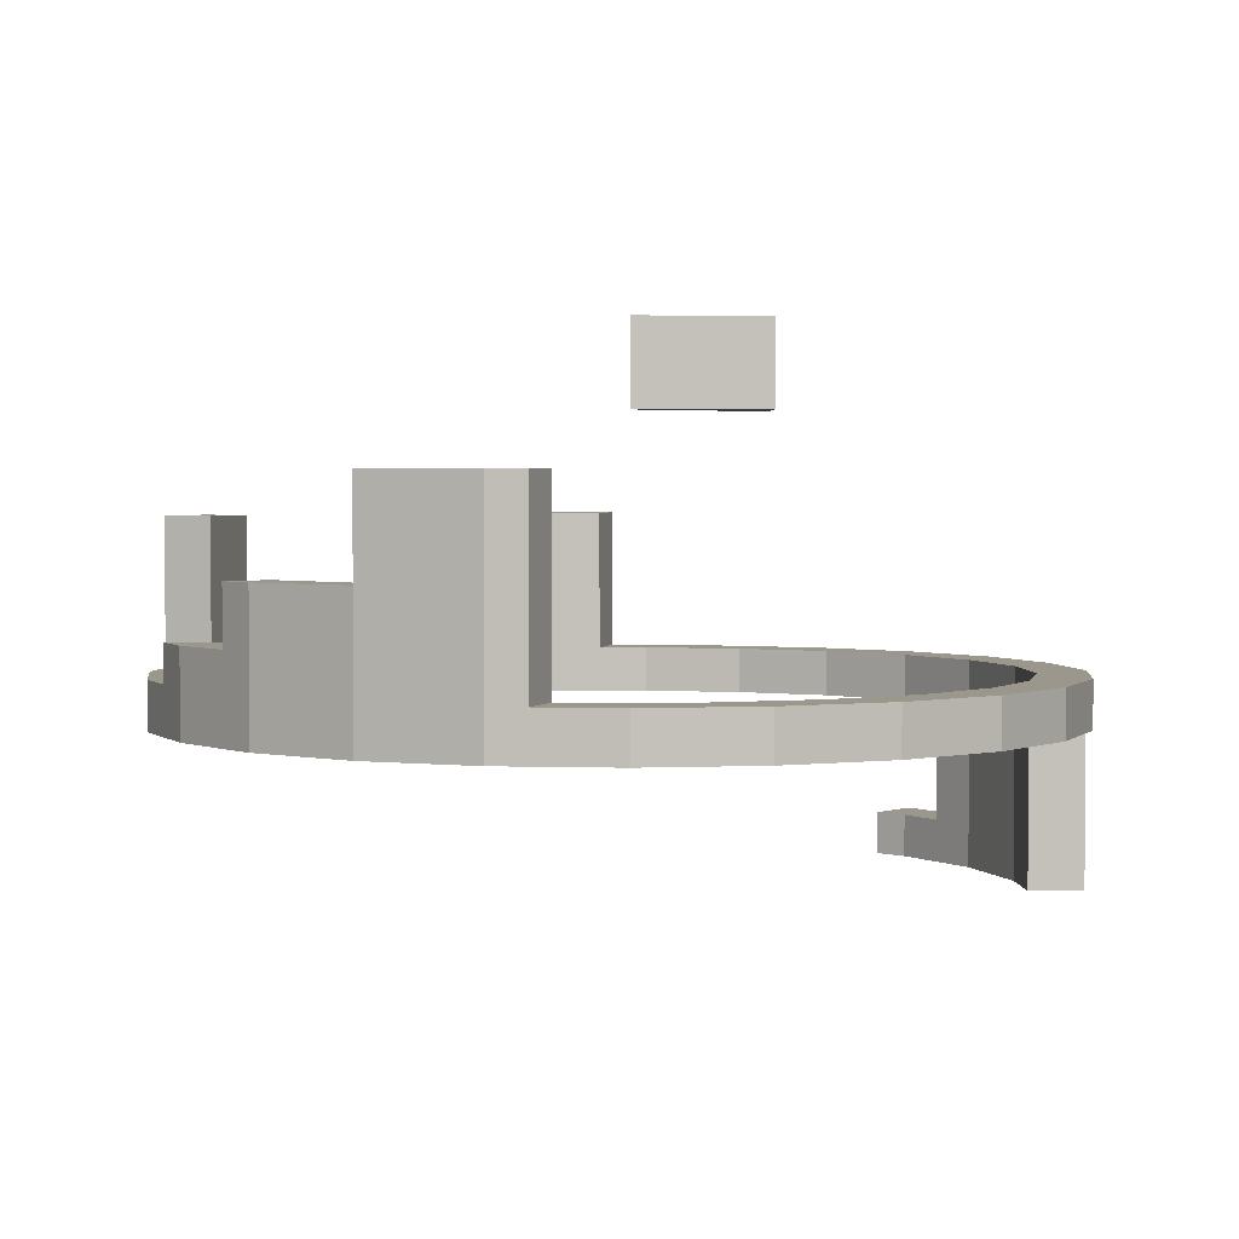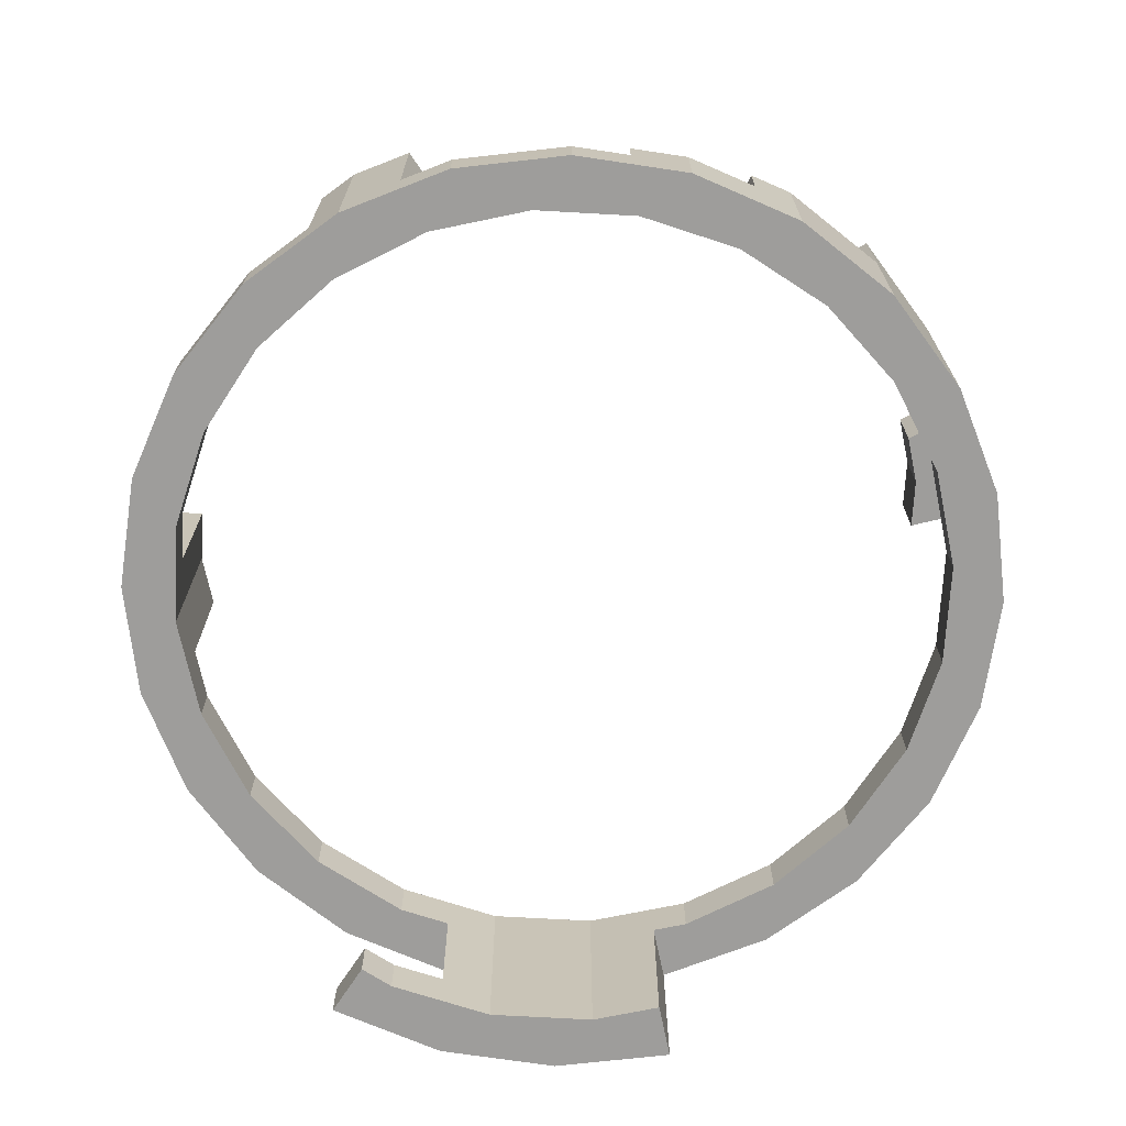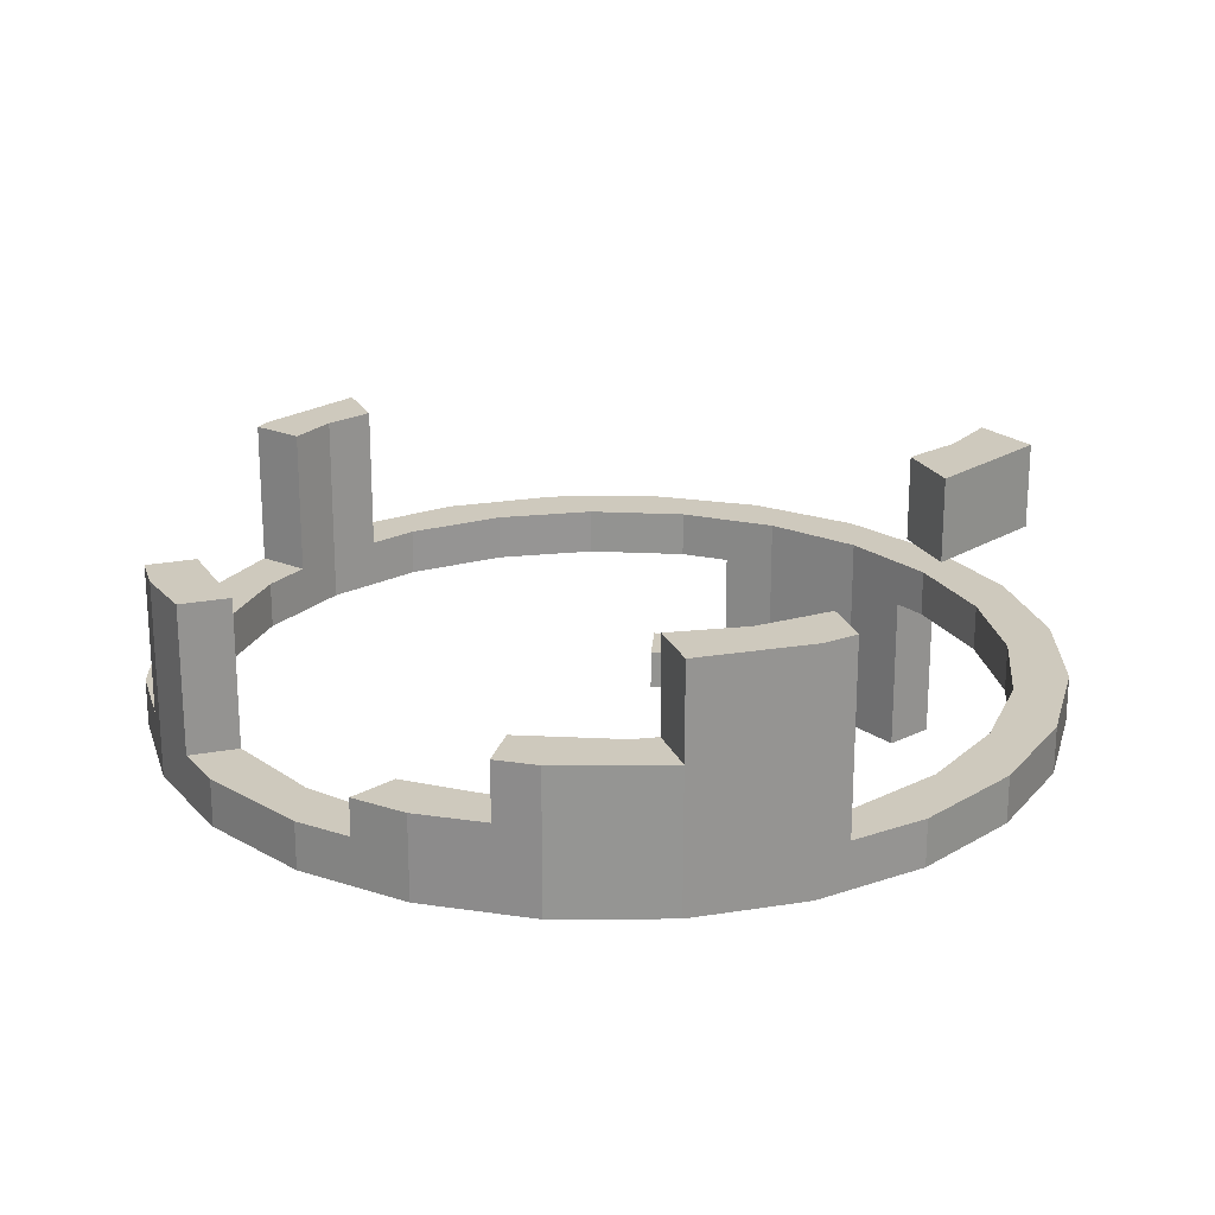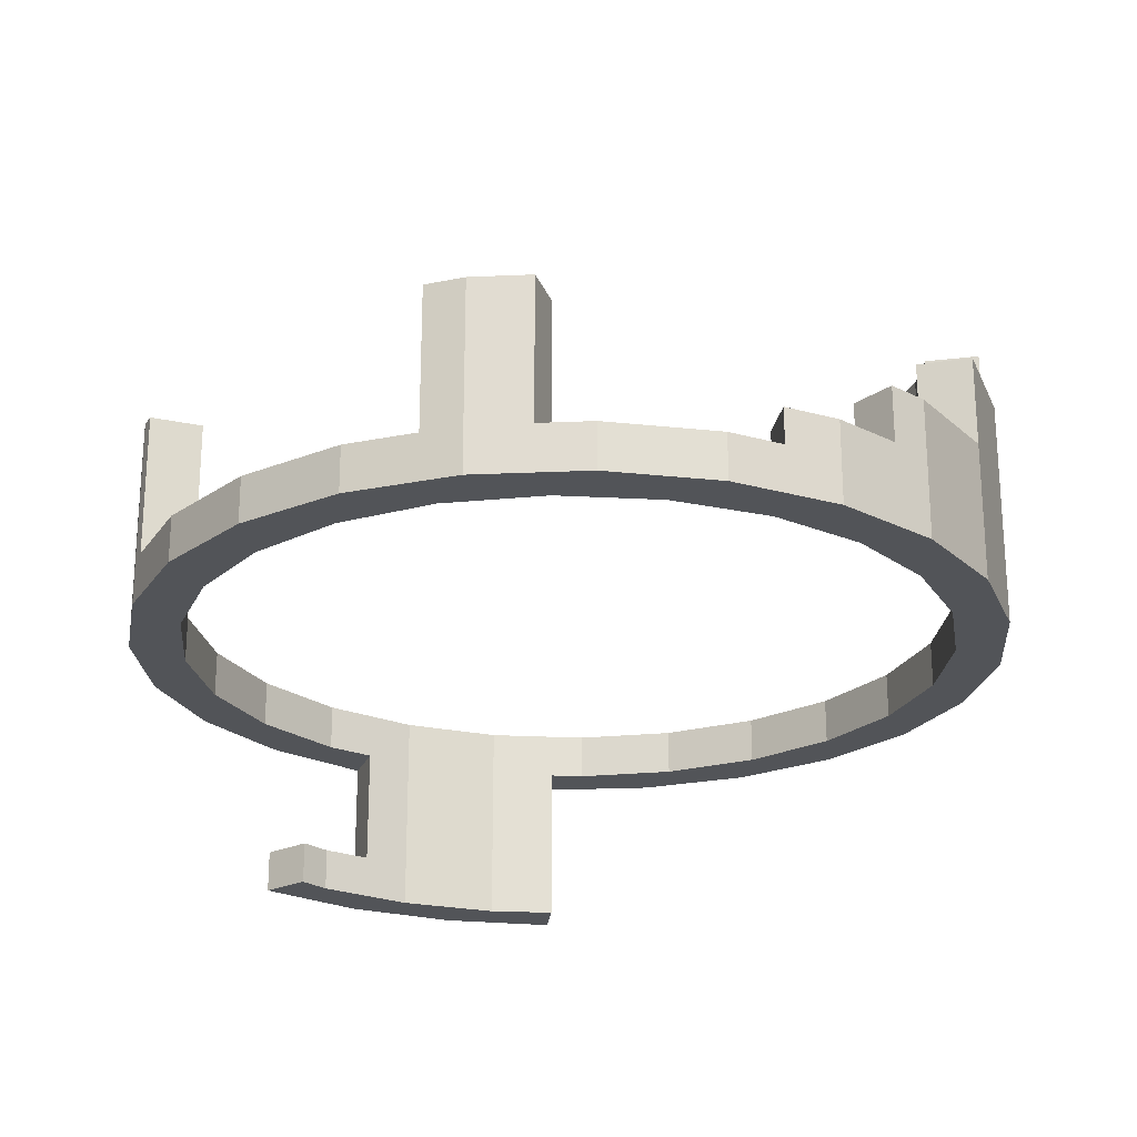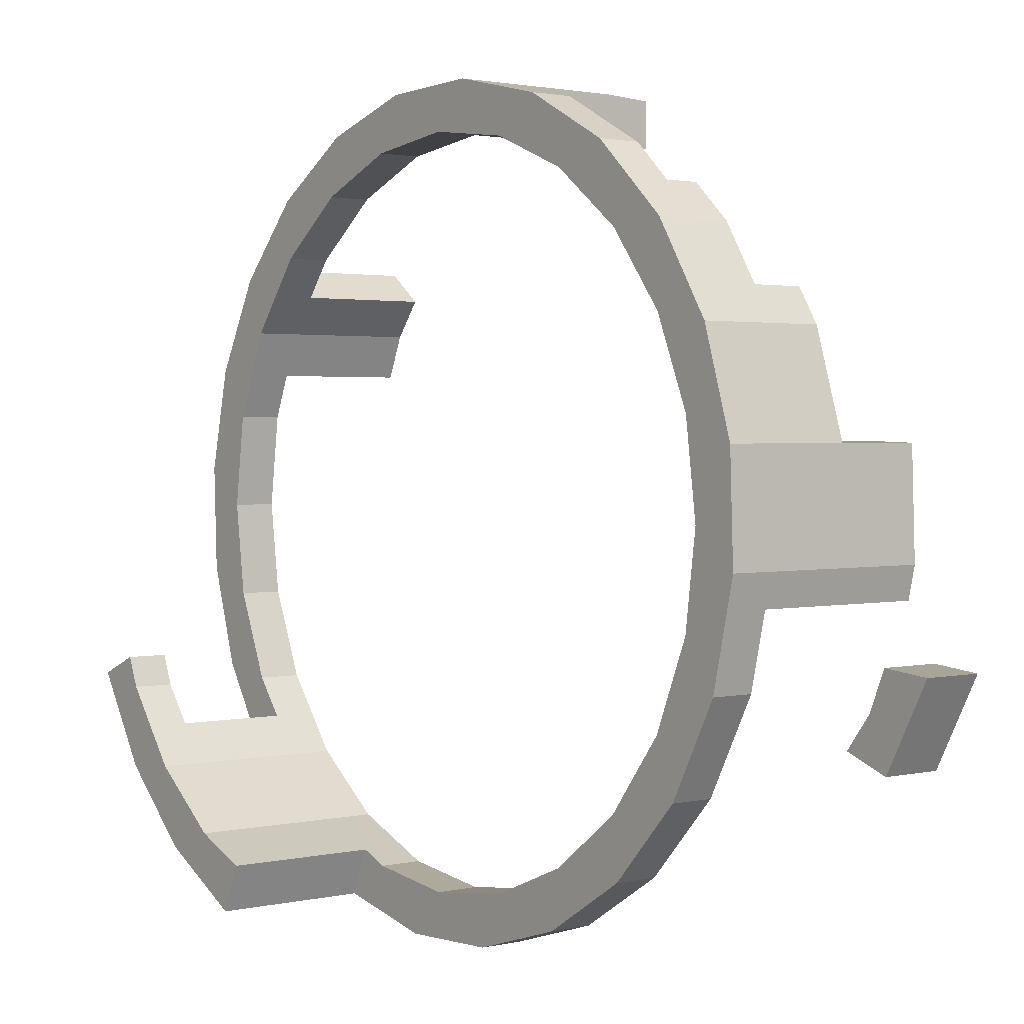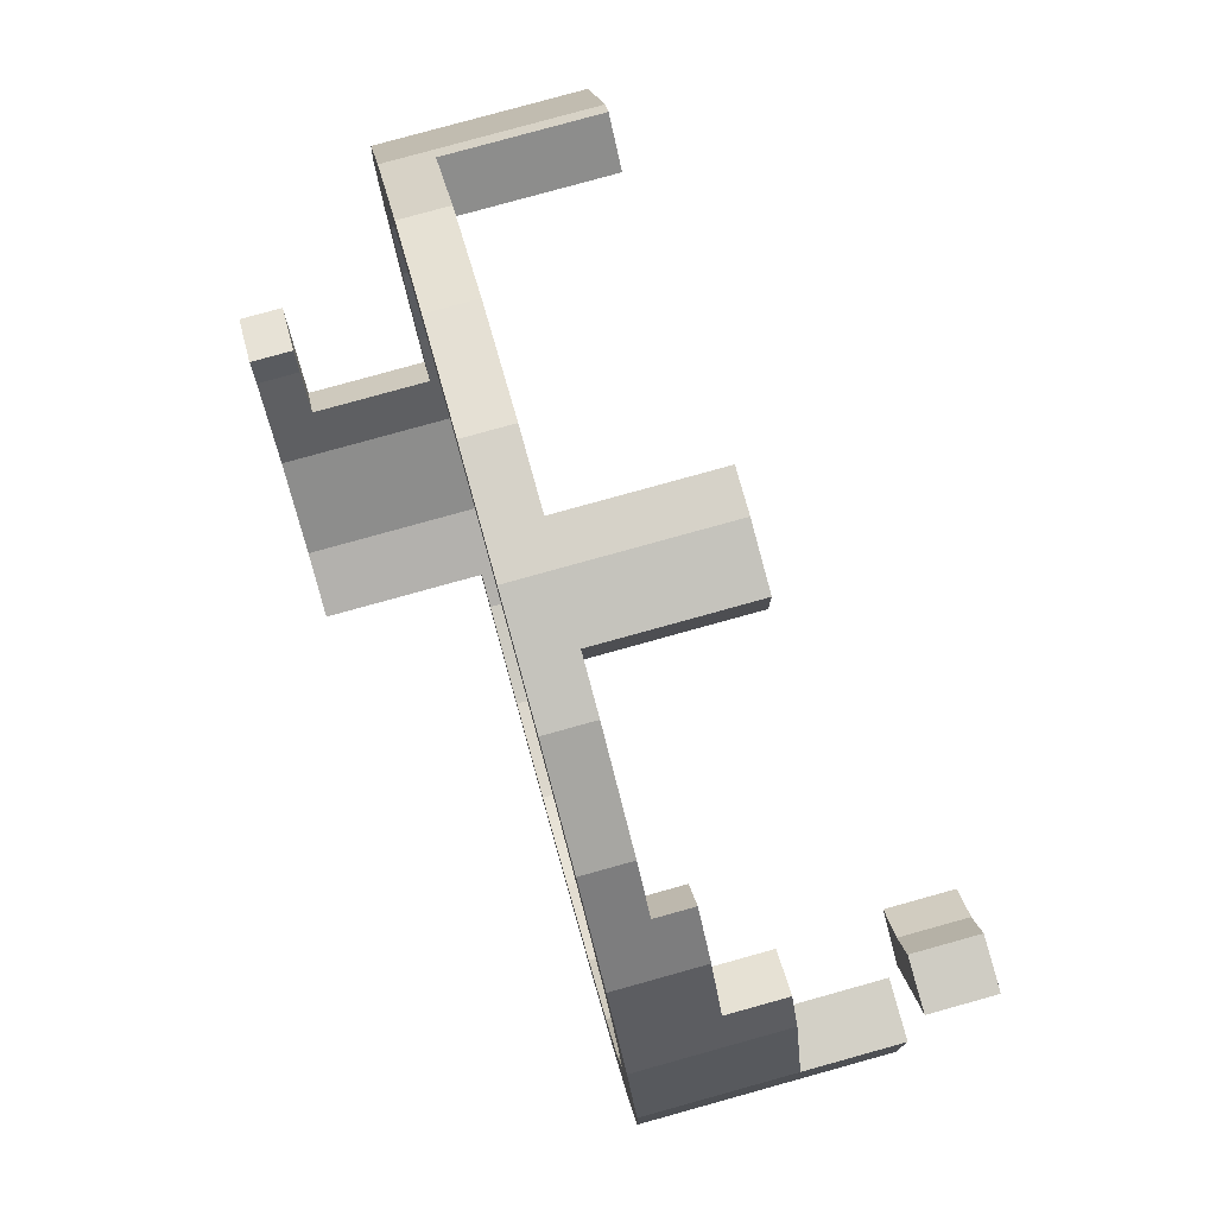
<metadata>
{"format":"obj","ext":"obj","renderer":"f3d","projection":"perspective","resolution":1024,"background":"white","views":[{"elev":2.7,"azim":109.3,"up":"+Y"},{"elev":-70.5,"azim":34.3,"up":"+Y"},{"elev":22.7,"azim":72.3,"up":"+Y"},{"elev":-22.9,"azim":17.2,"up":"+Y"},{"elev":1.9,"azim":51.9,"up":"+Z"},{"elev":79.4,"azim":74.5,"up":"+Z"}]}
</metadata>
<code>
o obj1
v 10.94 6.694 -1.441
v 11.13 0 0
v 11.13 6.694 0
v 10.85 1.341 -2.161
v 10.75 0 -2.881
v 10.85 6.694 -2.161
v 10.75 1.341 -2.881
v 10.85 4.031 2.158
v 10.85 6.694 2.158
v 10.75 0 2.881
v 10.75 4.031 2.881
v 9.64 2.391 5.566
v 9.64 4.031 5.566
v 9.64 0 5.566
v 7.871 1.341 7.871
v 7.871 2.391 7.871
v 7.871 0 7.871
v 10.2 1.341 -4.223
v 9.64 0 -5.566
v 9.64 1.341 -5.566
v 7.291 1.341 10.28
v 5.566 1.341 9.64
v 5.566 1.341 11.19
v 8.497 1.341 9.158
v 2.881 1.341 -10.75
v -0 0 -11.13
v 2.881 0 -10.75
v -0 1.341 -11.13
v 8.756 1.341 -6.718
v 7.871 0 -7.871
v 7.871 1.341 -7.871
v 5.566 0 9.64
v 2.881 1.341 10.75
v 2.881 0 10.75
v 0 1.341 11.13
v 0 0 11.13
v 0 5.503 11.13
v 2.881 5.503 10.75
v -2.881 1.341 10.75
v -2.881 0 10.75
v -5.566 1.341 9.64
v -5.566 0 9.64
v -7.871 1.341 7.871
v -7.871 0 7.871
v -9.64 0 5.566
v -8.756 1.341 6.718
v -8.756 5.503 6.718
v -9.64 5.503 5.566
v -10.2 1.341 4.223
v -10.75 0 2.881
v -10.75 1.341 2.881
v -10.2 5.503 4.223
v -11.13 0 0
v -11.13 1.341 0
v -10.88 0 -1.908
v -10.75 1.341 -2.881
v -10.75 0 -2.881
v -10.02 0 -4.659
v -9.64 1.341 -5.566
v -9.64 0 -5.566
v -8.469 -4.631 -7.092
v -8.756 -3.4 -6.719
v -8.756 -4.631 -6.719
v -8.756 0 -6.719
v -7.871 1.341 -7.871
v -7.871 -4.631 -7.871
v -5.566 1.341 -9.64
v -6.229 -4.631 -9.131
v -5.566 -4.631 -9.64
v -2.881 1.341 -10.75
v -3.788 0 -10.38
v -2.881 0 -10.75
v -3.788 -4.631 -10.38
v -1.176 1.341 -12.54
v -2.881 1.341 -12.16
v 2.111 1.341 -12.42
v 5.254 1.341 -11.45
v 5.566 1.341 -9.64
v 8.039 1.341 -9.702
v 10.28 1.341 -7.291
v 2.111 0 -12.42
v -1.176 0 -12.54
v -4.383 1.341 -11.81
v -4.383 0 -11.81
v -7.291 1.341 -10.28
v -4.383 -4.631 -11.81
v -7.291 -4.631 -10.28
v -9.702 -3.4 -8.039
v -9.702 -4.631 -8.039
v -9.702 0 -8.039
v -9.702 1.341 -8.039
v -11.45 1.341 -5.254
v -12.42 0 -2.111
v -12.42 1.341 -2.111
v -11.45 0 -5.254
v -12.54 0 1.176
v -12.54 1.341 1.176
v -11.81 0 4.383
v -11.81 1.341 4.383
v -11.81 5.503 4.383
v -10.28 0 7.291
v -10.28 5.503 7.291
v -9.954 1.341 7.638
v -9.954 5.503 7.638
v -8.039 0 9.702
v -8.039 1.341 9.702
v -5.254 1.341 11.45
v -5.254 0 11.45
v -2.111 1.341 12.42
v -2.111 0 12.42
v 1.176 0 12.54
v 0 1.341 12.5
v 1.176 5.503 12.54
v 0 5.503 12.5
v 4.383 1.341 11.81
v 4.383 0 11.81
v 2.881 1.341 12.16
v 2.881 5.503 12.16
v 7.291 0 10.28
v 9.702 2.391 8.039
v 9.702 0 8.039
v 8.497 2.391 9.158
v 11.45 0 5.254
v 10.8 2.391 6.294
v 10.8 4.031 6.294
v 11.45 4.031 5.254
v 12.42 0 2.111
v 12.42 4.031 2.111
v 12.54 0 -1.176
v 12.42 6.694 2.111
v 12.54 6.694 -1.176
v 12.32 1.341 -2.161
v 11.81 0 -4.383
v 11.81 1.341 -4.383
v 12.32 6.694 -2.161
v 8.039 0 -9.702
v 10.28 0 -7.291
v 6.718 0 -8.756
v 5.566 0 -9.64
v 5.254 0 -11.45
v -10.02 -4.631 -4.659
v -11.45 -4.631 -5.254
v -9.64 -4.631 -5.566
v -11.45 -3.4 -5.254
v -10.02 -3.4 -4.659
v -9.64 -3.4 -5.566
v 10.28 8.017 -7.291
v 9.64 8.017 -5.566
v 8.756 8.017 -6.718
v 10.2 8.017 -4.223
v 11.81 8.017 -4.383
v 9.64 10.09 -5.566
v 10.28 10.09 -7.291
v 8.756 10.09 -6.718
v 10.2 10.09 -4.223
v 11.81 10.09 -4.383
f 1 2 3
f 2 1 4
f 2 4 5
f 4 1 6
f 5 4 7
f 3 8 9
f 8 10 11
f 10 8 2
f 2 8 3
f 11 12 13
f 12 11 14
f 14 11 10
f 12 15 16
f 15 12 17
f 17 12 14
f 18 5 7
f 5 18 19
f 19 18 20
f 21 22 23
f 22 21 15
f 15 21 24
f 25 26 27
f 26 25 28
f 29 19 20
f 19 29 30
f 30 29 31
f 22 17 32
f 17 22 15
f 33 32 34
f 32 33 22
f 35 34 36
f 34 35 33
f 33 35 37
f 33 37 38
f 39 36 40
f 36 39 35
f 41 40 42
f 40 41 39
f 43 42 44
f 42 43 41
f 45 43 44
f 43 45 46
f 46 45 47
f 47 45 48
f 45 49 48
f 49 45 50
f 49 50 51
f 52 48 49
f 53 51 50
f 51 53 54
f 55 54 53
f 54 55 56
f 56 55 57
f 58 56 57
f 56 58 59
f 59 58 60
f 61 62 63
f 62 61 64
f 64 59 60
f 59 64 65
f 65 64 61
f 65 61 66
f 67 68 69
f 68 67 66
f 66 67 65
f 70 71 72
f 71 69 73
f 69 71 67
f 67 71 70
f 28 72 26
f 72 28 70
f 70 74 75
f 74 70 28
f 74 28 76
f 76 28 25
f 76 25 77
f 77 25 78
f 77 78 79
f 79 78 31
f 79 31 29
f 79 29 80
f 74 81 82
f 81 74 76
f 83 82 84
f 82 83 74
f 74 83 75
f 85 86 87
f 86 85 84
f 84 85 83
f 88 87 89
f 87 88 85
f 85 88 90
f 85 90 91
f 92 93 94
f 93 92 95
f 94 96 97
f 96 94 93
f 97 98 99
f 98 97 96
f 100 101 102
f 101 100 98
f 98 100 99
f 102 103 104
f 103 105 106
f 105 103 101
f 101 103 102
f 107 105 108
f 105 107 106
f 109 108 110
f 108 109 107
f 111 112 110
f 112 111 113
f 112 113 114
f 109 110 112
f 115 111 116
f 111 115 117
f 111 117 113
f 113 117 118
f 21 116 119
f 116 21 115
f 115 21 23
f 120 119 121
f 119 120 24
f 24 120 122
f 21 119 24
f 123 120 121
f 120 123 124
f 124 123 125
f 125 123 126
f 127 126 123
f 126 127 128
f 129 128 127
f 128 129 130
f 130 129 131
f 129 132 131
f 132 129 133
f 132 133 134
f 135 131 132
f 136 80 137
f 80 136 79
f 31 138 30
f 138 31 139
f 139 31 78
f 137 134 133
f 134 137 80
f 78 27 139
f 27 78 25
f 77 136 140
f 136 77 79
f 76 140 81
f 140 76 77
f 54 94 97
f 94 54 92
f 92 54 56
f 92 56 91
f 91 56 59
f 91 59 85
f 85 59 65
f 85 65 67
f 85 67 83
f 83 67 70
f 83 70 75
f 95 55 93
f 55 95 57
f 57 95 58
f 93 98 96
f 98 93 55
f 98 55 53
f 82 71 84
f 71 82 72
f 72 82 26
f 26 82 81
f 26 81 27
f 27 81 140
f 27 140 139
f 139 140 136
f 139 136 138
f 138 136 30
f 30 136 19
f 19 136 137
f 19 137 5
f 5 137 133
f 5 133 2
f 2 133 123
f 123 133 127
f 127 133 129
f 53 101 98
f 101 53 50
f 101 50 45
f 101 45 105
f 105 45 44
f 105 44 108
f 108 44 42
f 108 42 40
f 108 40 110
f 110 40 36
f 110 36 111
f 111 36 34
f 111 34 116
f 116 34 32
f 116 32 119
f 119 32 17
f 119 17 121
f 121 17 14
f 121 14 10
f 121 10 123
f 123 10 2
f 86 68 87
f 68 86 69
f 69 86 73
f 86 71 73
f 71 86 84
f 87 61 89
f 61 87 66
f 66 87 68
f 89 141 142
f 141 89 143
f 143 89 63
f 63 89 61
f 91 95 92
f 95 91 90
f 88 142 144
f 142 88 89
f 145 142 141
f 142 145 144
f 143 145 141
f 145 143 146
f 145 88 144
f 88 145 146
f 88 146 62
f 63 146 143
f 146 63 62
f 90 62 64
f 62 90 88
f 90 58 95
f 58 90 60
f 60 90 64
f 99 54 97
f 54 99 51
f 51 99 49
f 106 46 103
f 46 106 43
f 43 106 107
f 43 107 41
f 41 107 39
f 39 107 109
f 39 109 35
f 35 109 112
f 102 52 100
f 52 102 104
f 52 104 48
f 48 104 47
f 47 103 46
f 103 47 104
f 100 49 99
f 49 100 52
f 114 38 37
f 38 114 113
f 38 113 118
f 33 118 117
f 118 33 38
f 37 112 114
f 112 37 35
f 117 22 33
f 22 117 115
f 22 115 23
f 147 148 149
f 148 147 150
f 150 147 151
f 152 153 154
f 153 152 155
f 153 155 156
f 154 147 149
f 147 154 153
f 147 156 151
f 156 147 153
f 156 150 151
f 150 156 155
f 154 148 152
f 148 154 149
f 152 150 155
f 150 152 148
f 7 134 18
f 134 7 4
f 134 4 132
f 20 80 29
f 80 20 18
f 80 18 134
f 125 11 13
f 11 125 8
f 8 125 126
f 8 126 128
f 125 12 124
f 12 125 13
f 6 132 4
f 132 6 135
f 130 3 9
f 3 130 135
f 135 130 131
f 1 135 6
f 135 1 3
f 130 8 128
f 8 130 9
f 122 12 16
f 12 122 120
f 12 120 124
f 16 24 122
f 24 16 15

</code>
